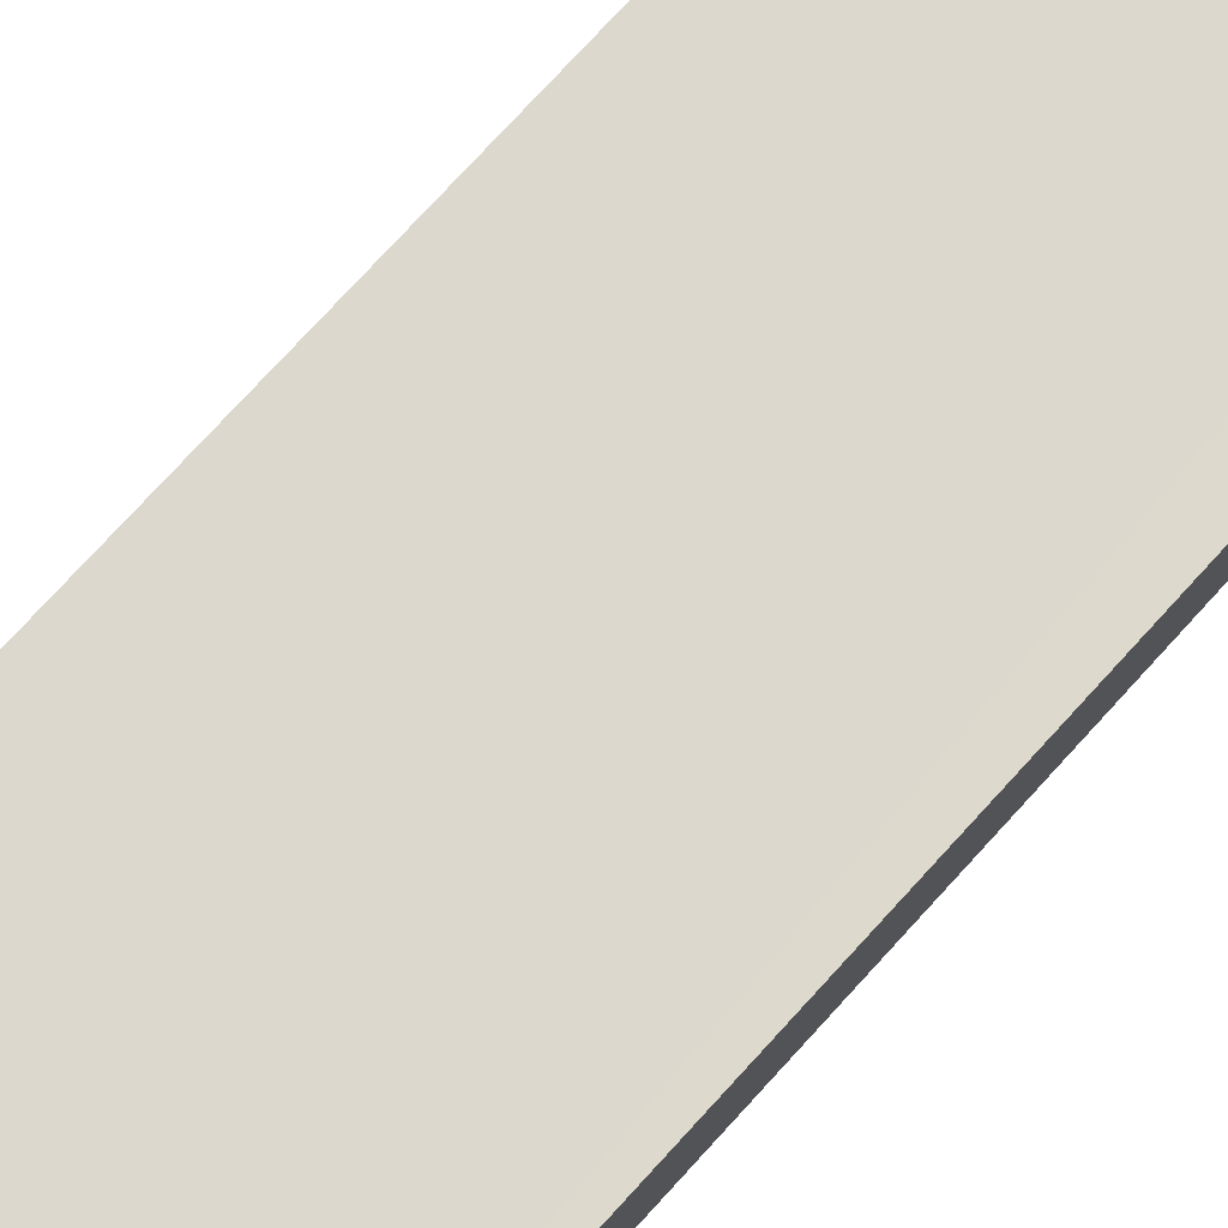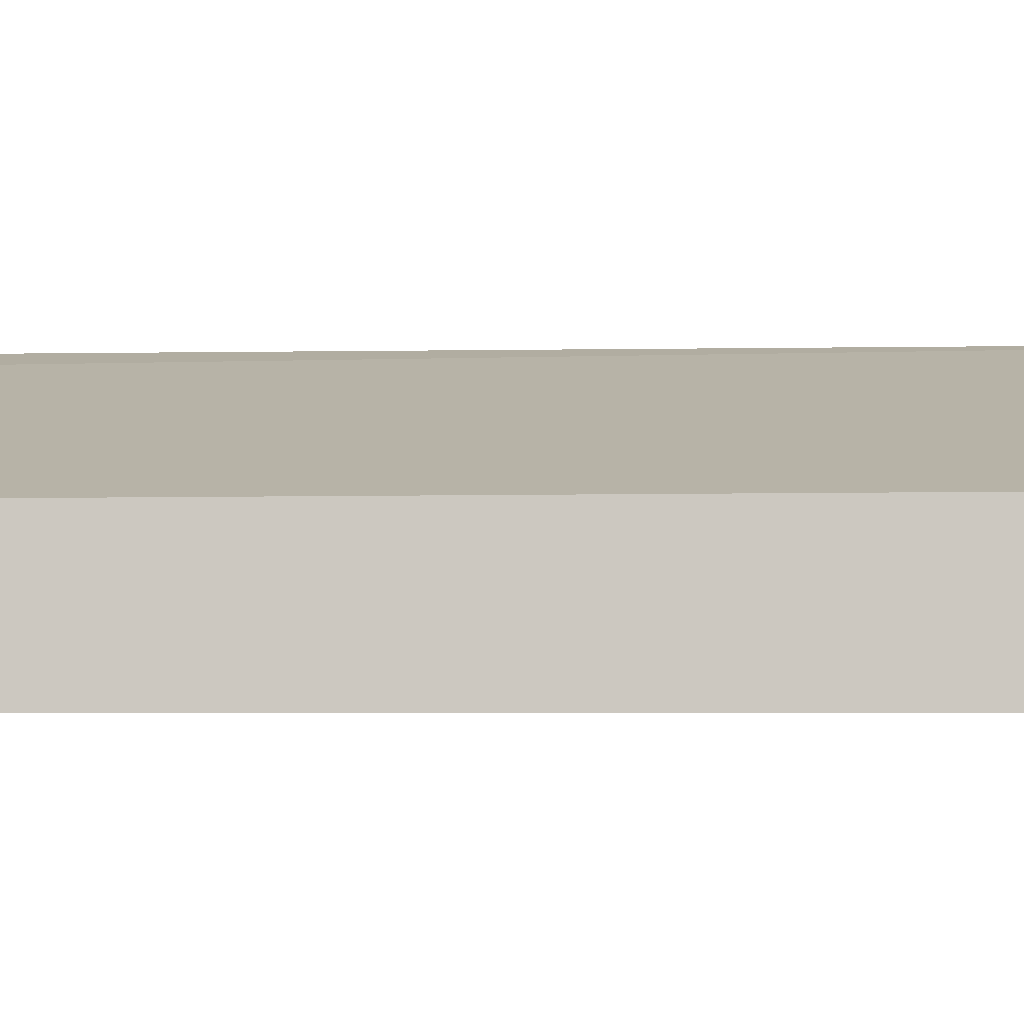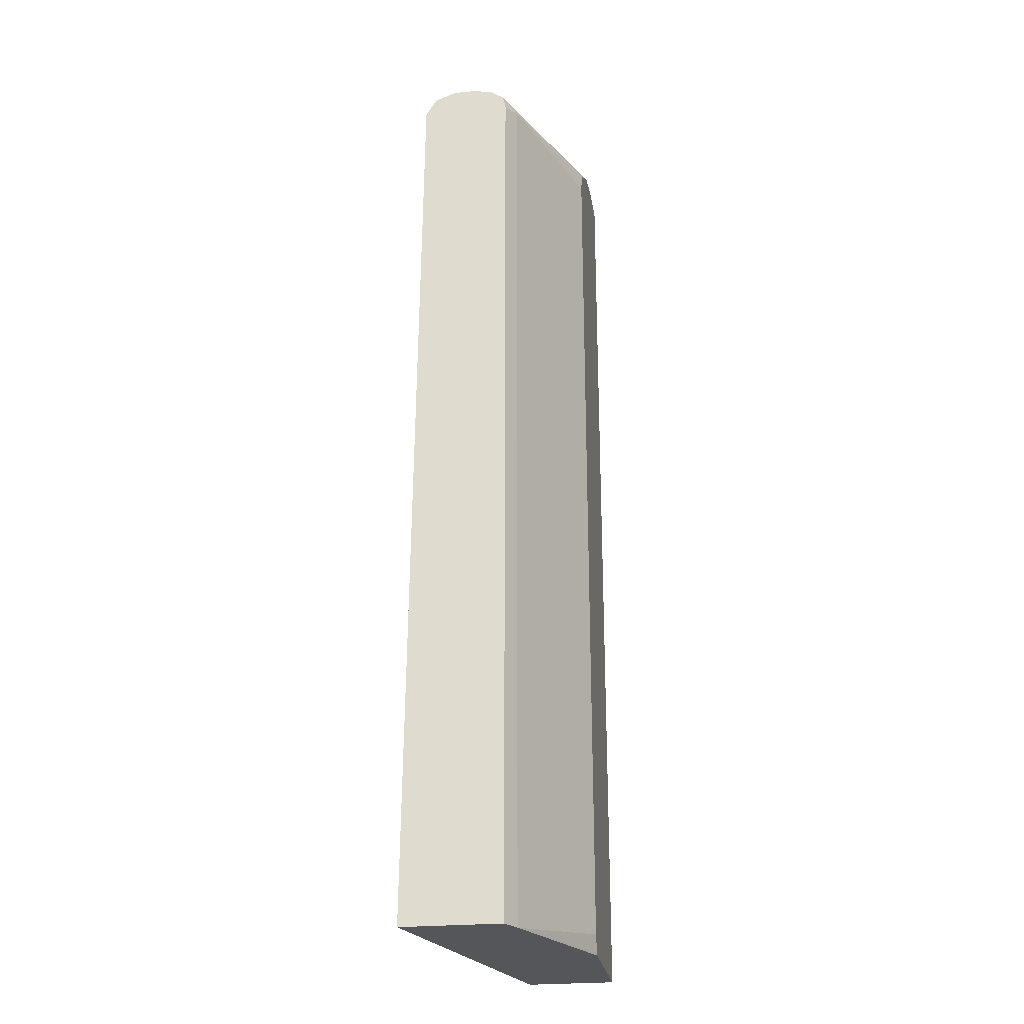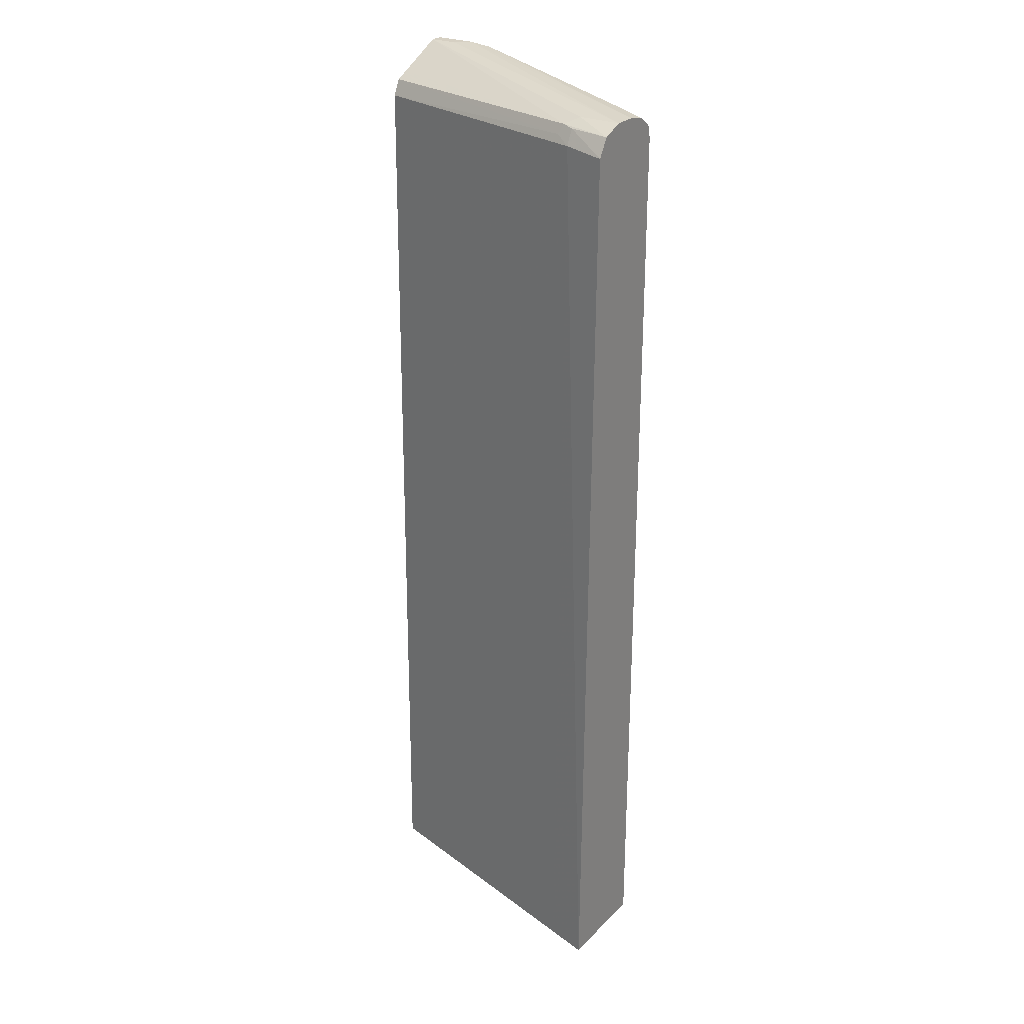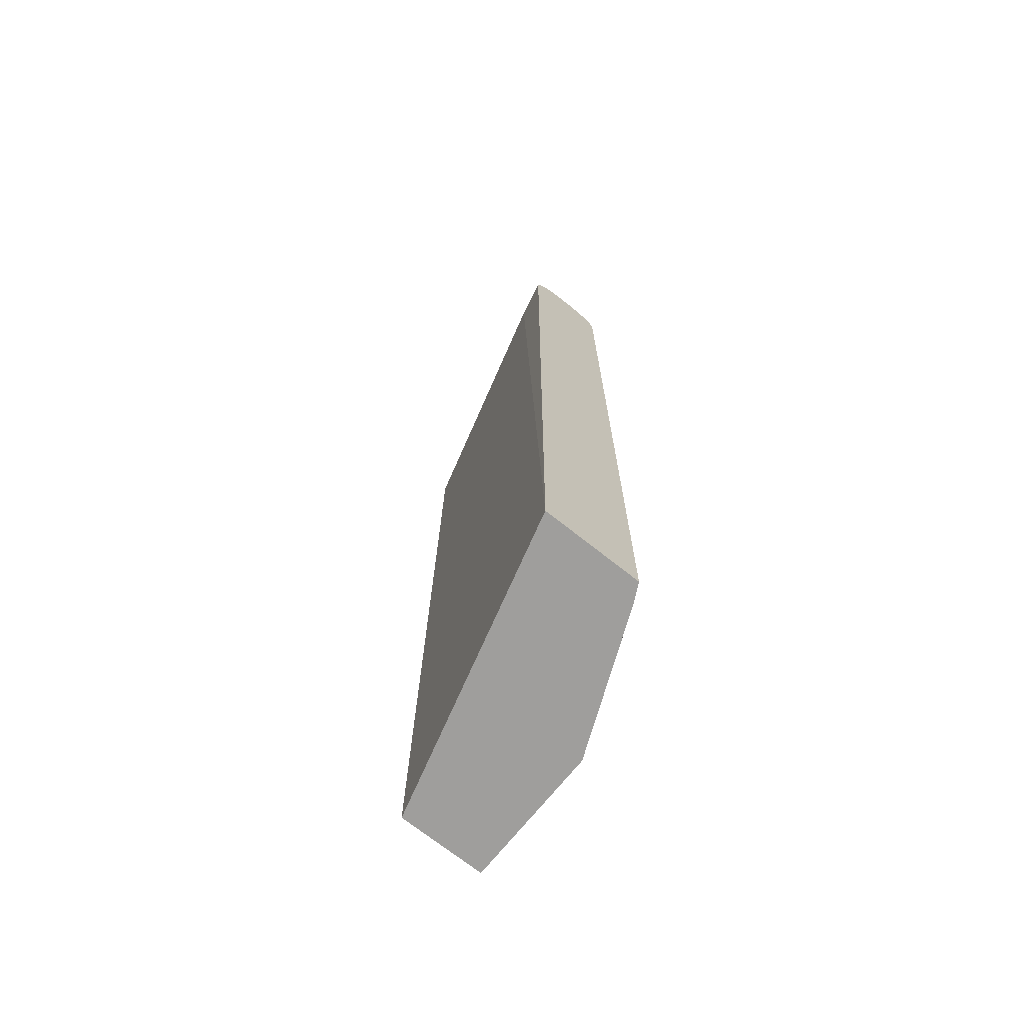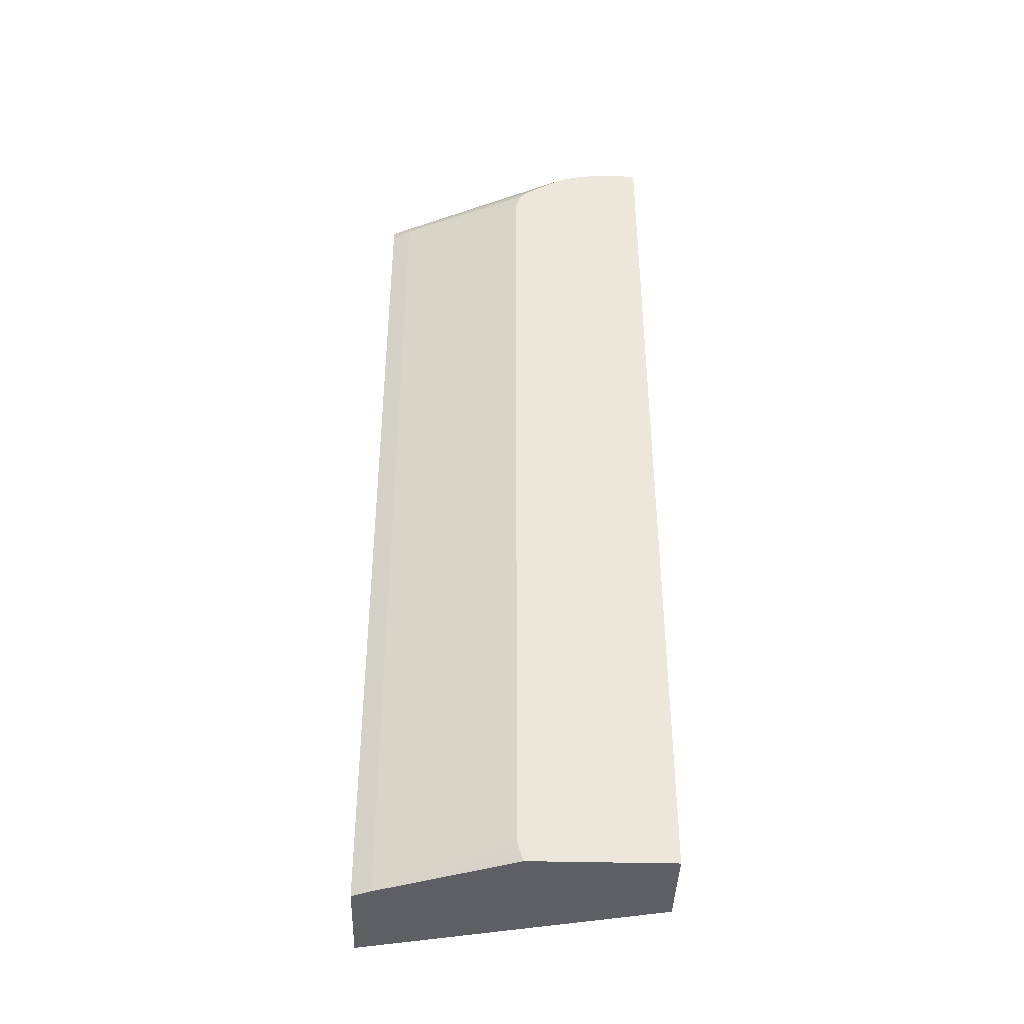
<metadata>
{"format":"obj","ext":"obj","renderer":"f3d","projection":"perspective","resolution":1024,"background":"white","views":[{"elev":76.1,"azim":42.4,"up":"+Z"},{"elev":-2.4,"azim":-91.5,"up":"+Z"},{"elev":-25.2,"azim":99.0,"up":"+Y"},{"elev":26.5,"azim":34.0,"up":"+Y"},{"elev":-71.0,"azim":51.4,"up":"+Y"},{"elev":-41.1,"azim":178.3,"up":"+Y"}]}
</metadata>
<code>
v 0.2386 0.4273 -0.1301
v 0.2386 0.4273 -0.1115
v 0.2386 0.4243 -0.1447
v 0.2229 0.4273 -0.1486
v 0.04822 0.444 -0.2145
v 0.0287 0.4459 -0.2145
v 0.2043 0.4273 -0.1115
v 0.2386 0.4204 -0.09388
v 0.0186 0.4459 -0.2044
v 0.2386 0.4241 -0.1455
v 0.2384 0.4242 -0.1455
v 0.06722 0.4388 -0.2145
v -0.003722 0.4459 -0.2145
v -0.003722 0.4459 -0.2044
v 0.1951 0.4226 -0.1022
v 0.2043 0.4211 -0.09909
v 0.2386 0.4057 -0.08508
v 0.2386 0.424 -0.1457
v 0.06955 0.4379 -0.2145
v 0.2386 0.4167 -0.1566
v -0.003722 -0.3459 -0.2145
v -0.003722 0.4384 -0.1895
v -0.003722 0.426 -0.1647
v -0.003722 0.4211 -0.1548
v 0.192 0.4149 -0.09909
v 0.2043 0.4087 -0.0929
v 0.2386 -0.3459 -0.07798
v 0.1022 0.418 -0.2145
v 0.2229 0.4087 -0.1672
v 0.2386 0.4057 -0.1594
v 0.1107 -0.3459 -0.2145
v -0.003722 -0.3459 -0.1429
v -0.003722 0.4186 -0.1536
v -0.003722 0.4087 -0.1486
v 0.2043 -0.3459 -0.08715
v 0.2386 -0.3459 -0.1594
v 0.1105 0.4102 -0.2145
v 0.1157 0.3943 -0.2145
v 0.23 -0.3459 -0.1637
v 0.2229 -0.3459 -0.1672
v 0.1115 -0.3442 -0.2145
v 0.1157 -0.3301 -0.2145
f 19 20 28
f 17 26 27
f 20 29 28
f 16 26 17
f 16 25 26
f 15 22 23
f 15 25 16
f 15 24 25
f 13 23 22
f 14 22 15
f 13 22 14
f 13 24 23
f 13 33 24
f 13 34 33
f 20 30 29
f 13 32 34
f 15 23 24
f 21 31 40
f 29 30 39
f 21 39 36
f 13 21 32
f 40 41 42
f 32 35 34
f 31 41 40
f 30 36 39
f 29 42 38
f 29 40 42
f 29 39 40
f 21 40 39
f 29 38 37
f 26 35 27
f 26 34 35
f 25 34 26
f 25 33 34
f 24 33 25
f 21 35 32
f 21 27 35
f 21 36 27
f 28 29 37
f 12 20 19
f 6 13 14
f 11 18 12
f 2 9 14
f 2 6 9
f 2 7 8
f 1 6 2
f 1 5 6
f 1 4 5
f 1 10 3
f 2 14 7
f 1 18 10
f 1 30 20
f 1 36 30
f 1 27 36
f 1 17 27
f 1 8 17
f 1 2 8
f 12 18 20
f 1 20 18
f 3 10 11
f 1 3 4
f 4 12 5
f 3 11 4
f 8 16 17
f 8 15 16
f 7 15 8
f 7 14 15
f 6 14 9
f 5 13 6
f 5 21 13
f 5 31 21
f 10 18 11
f 5 42 41
f 5 38 42
f 5 37 38
f 5 28 37
f 5 19 28
f 5 12 19
f 4 11 12
f 5 41 31

</code>
